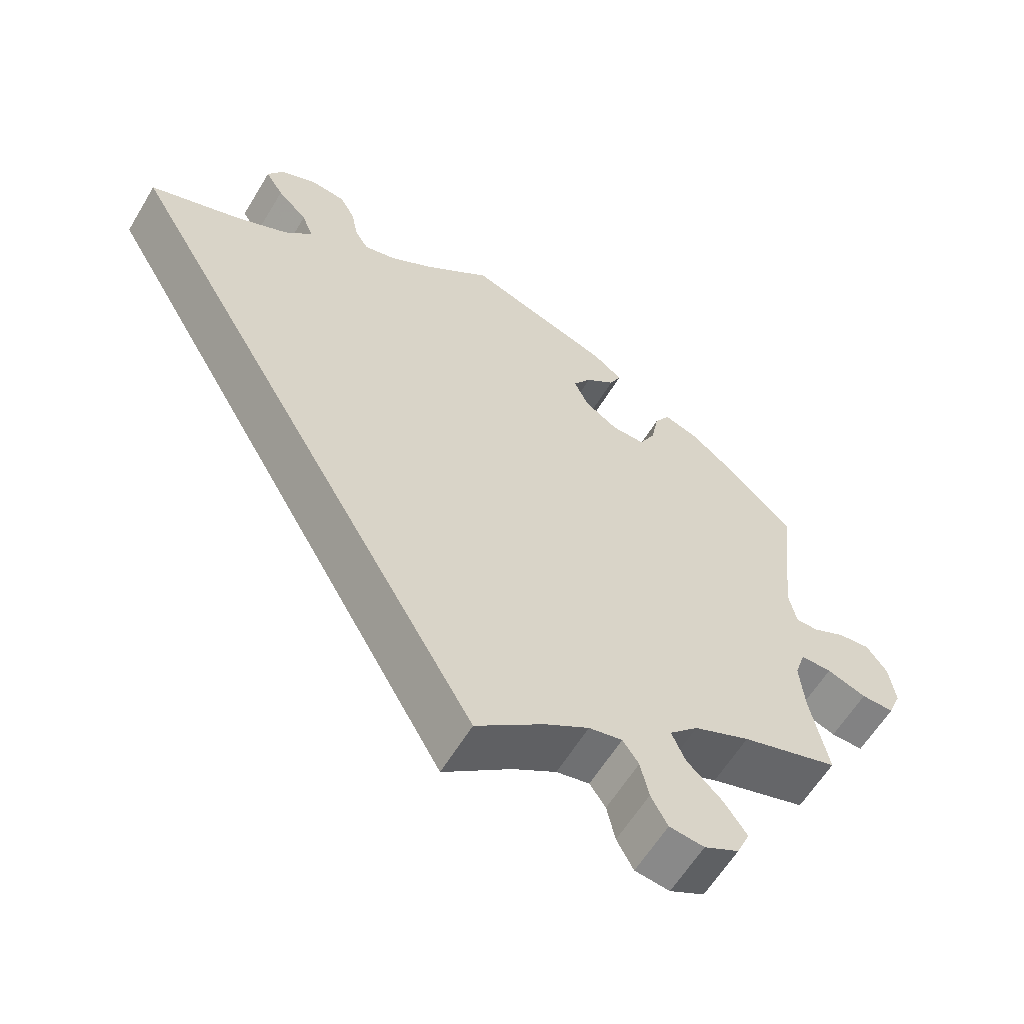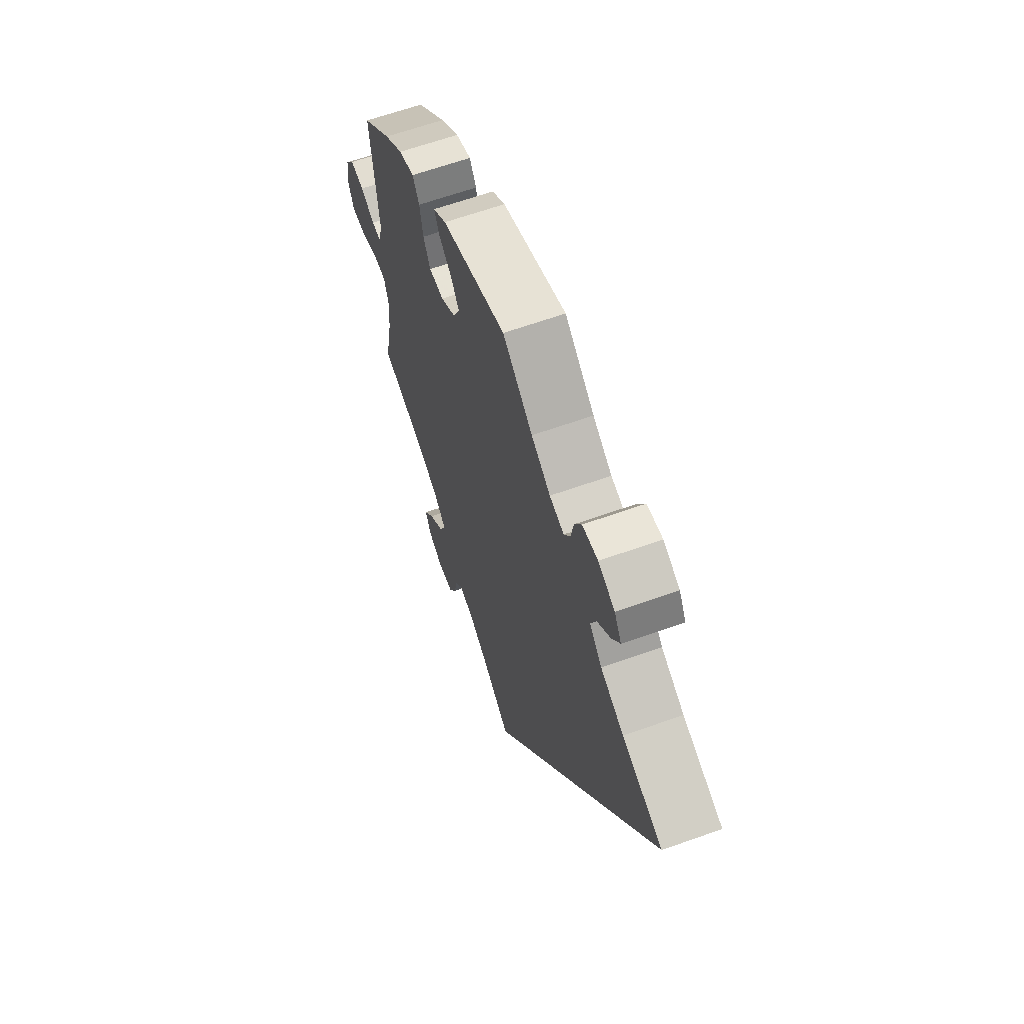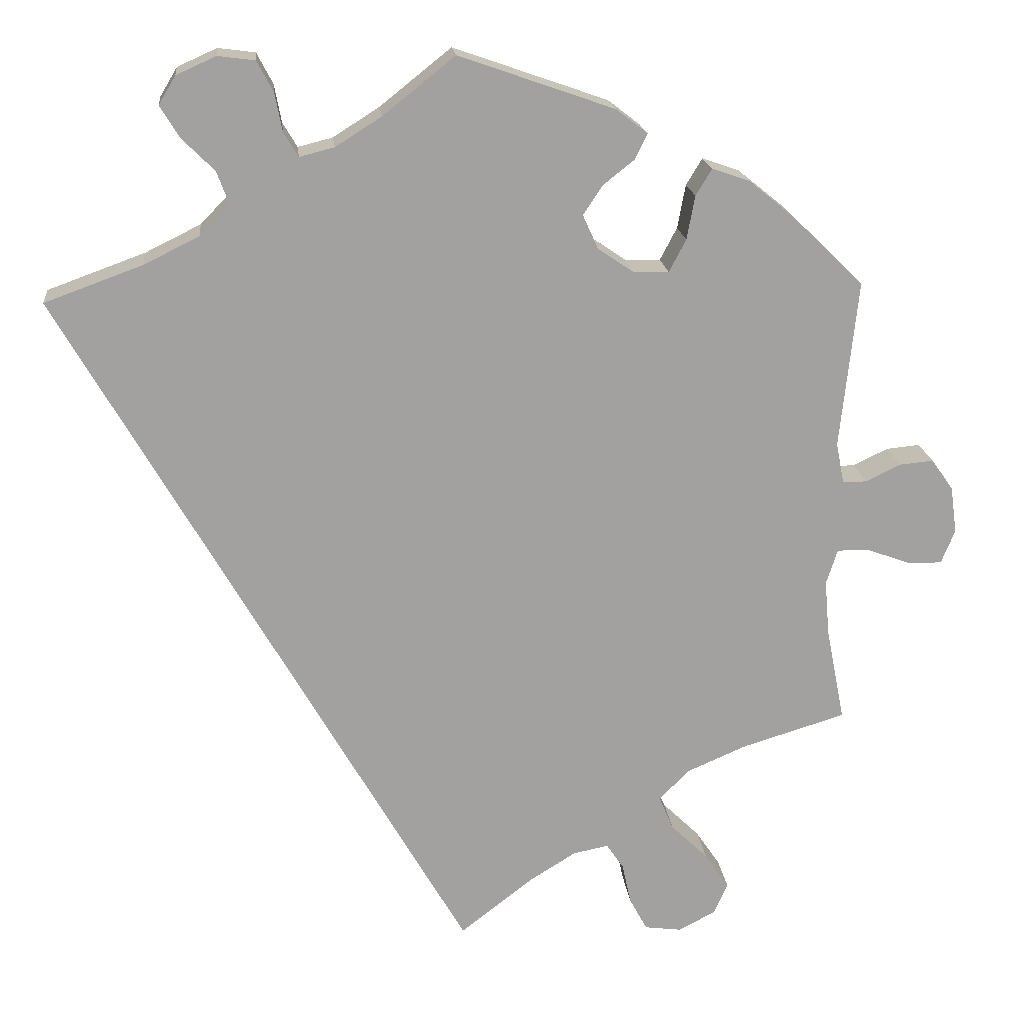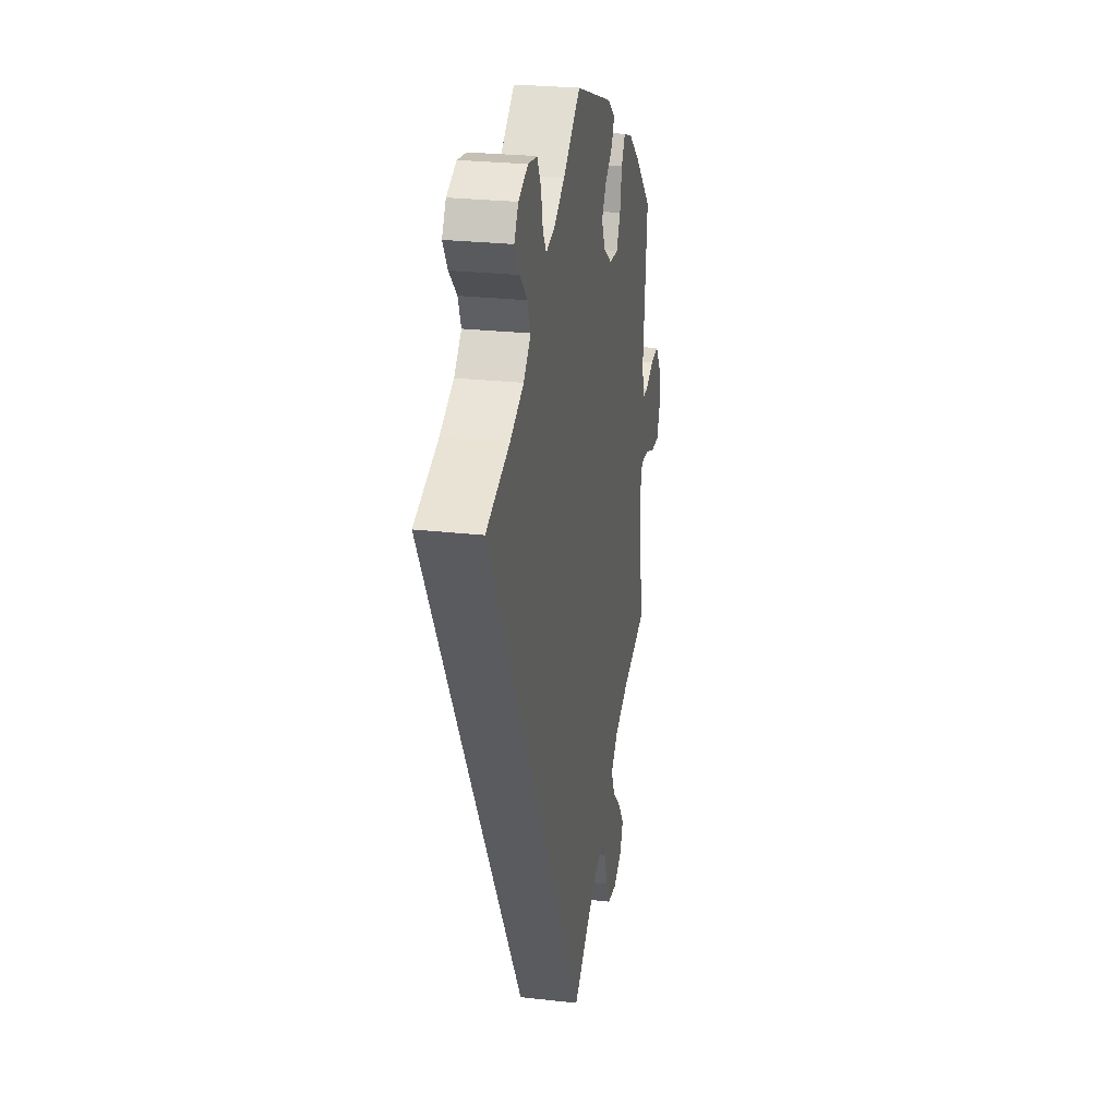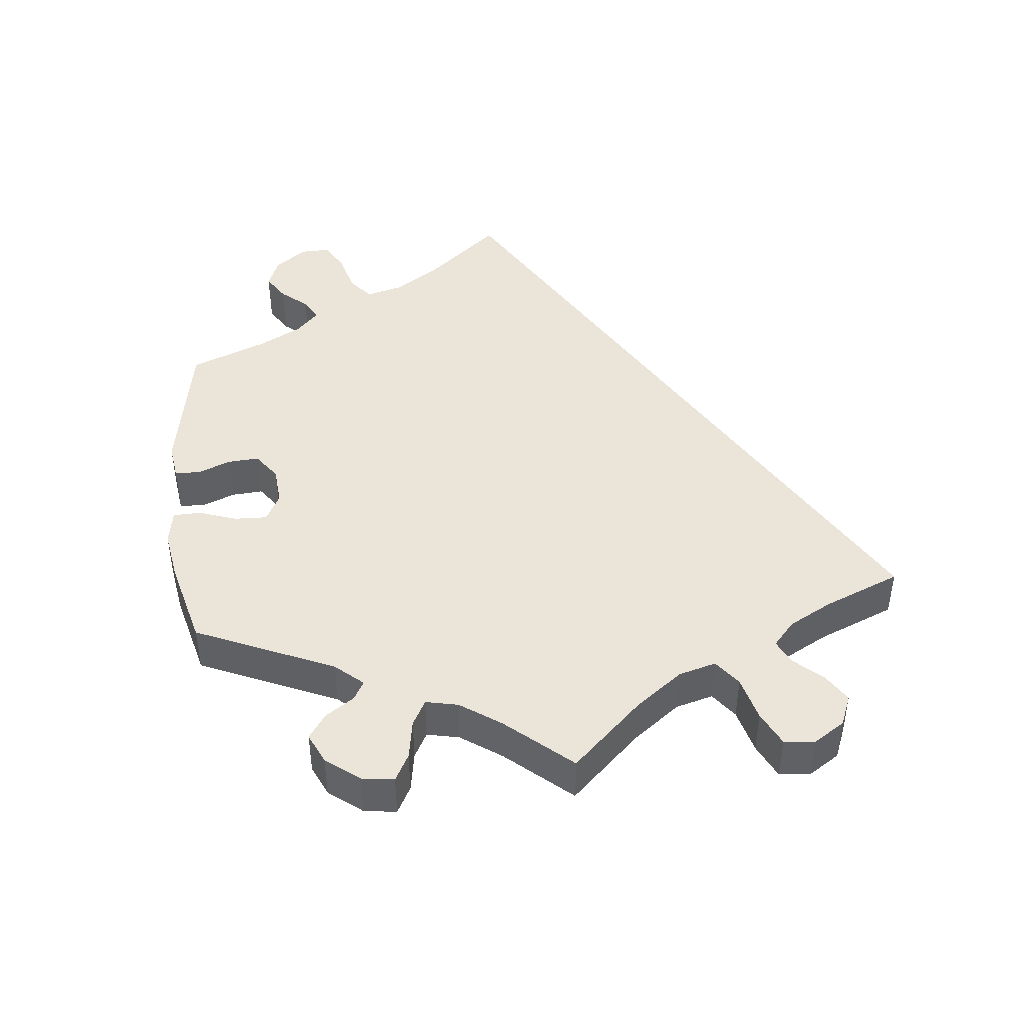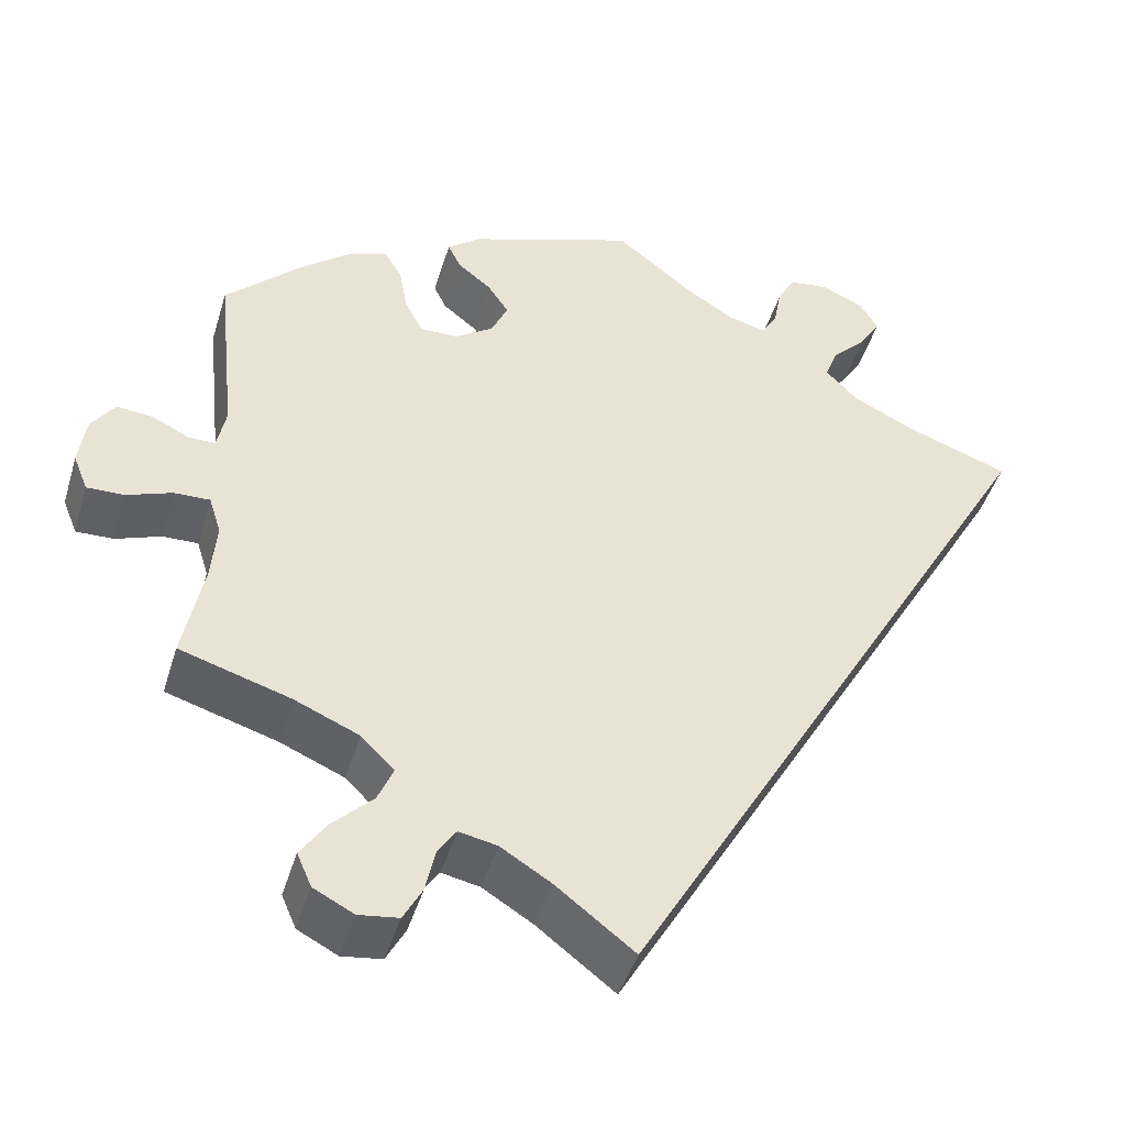
<metadata>
{"format":"obj","ext":"obj","renderer":"f3d","projection":"perspective","resolution":1024,"background":"white","views":[{"elev":-60.3,"azim":-30.9,"up":"+Z"},{"elev":63.8,"azim":-109.8,"up":"+Z"},{"elev":18.2,"azim":-5.8,"up":"+Z"},{"elev":25.5,"azim":-79.6,"up":"+Z"},{"elev":44.7,"azim":113.8,"up":"+Y"},{"elev":-45.1,"azim":163.4,"up":"+Z"}]}
</metadata>
<code>
v 0.479 0.07 0.082
v 0.489 0.07 0.032
v 0.519 0.07 0.032
v 0.562 0.07 0.053
v 0.604 0.07 0.057
v 0.631 0.07 0.019
v 0.639 0.07 -0.039
v 0.622 0.07 -0.081
v 0.579 0.07 -0.08
v 0.527 0.07 -0.061
v 0.486 0.07 -0.06
v 0.472 0.07 -0.104
v 0.478 0.07 -0.173
v 0.501 0.07 -0.289
v 0.373 0.07 -0.328
v 0.299 0.07 -0.36
v 0.261 0.07 -0.398
v 0.279 0.07 -0.44
v 0.325 0.07 -0.485
v 0.355 0.07 -0.529
v 0.338 0.07 -0.568
v 0.292 0.07 -0.592
v 0.246 0.07 -0.586
v 0.224 0.07 -0.545
v 0.213 0.07 -0.494
v 0.192 0.07 -0.463
v 0.148 0.07 -0.472
v 0.09 0.07 -0.508
v 0 0.07 -0.578
v -0.501 0.07 0.289
v -0.38 0.07 0.333
v -0.311 0.07 0.367
v -0.274 0.07 0.405
v -0.289 0.07 0.445
v -0.329 0.07 0.485
v -0.353 0.07 0.524
v -0.332 0.07 0.559
v -0.283 0.07 0.581
v -0.237 0.07 0.575
v -0.217 0.07 0.537
v -0.208 0.07 0.49
v -0.19 0.07 0.46
v -0.147 0.07 0.471
v -0.09 0.07 0.507
v -0.001 0.07 0.578
v 0.191 0.07 0.511
v 0.23 0.07 0.481
v 0.215 0.07 0.45
v 0.176 0.07 0.419
v 0.152 0.07 0.383
v 0.171 0.07 0.341
v 0.215 0.07 0.311
v 0.259 0.07 0.31
v 0.28 0.07 0.35
v 0.29 0.07 0.404
v 0.31 0.07 0.437
v 0.356 0.07 0.421
v 0.412 0.07 0.376
v 0.501 0.07 0.29
v 0.479 0 0.082
v 0.489 0 0.032
v 0.519 0 0.032
v 0.562 0 0.053
v 0.604 0 0.057
v 0.631 0 0.019
v 0.639 0 -0.039
v 0.622 0 -0.081
v 0.579 0 -0.08
v 0.527 0 -0.061
v 0.486 0 -0.06
v 0.472 0 -0.104
v 0.478 0 -0.173
v 0.501 0 -0.289
v 0.373 0 -0.328
v 0.299 0 -0.36
v 0.261 0 -0.398
v 0.279 0 -0.44
v 0.325 0 -0.485
v 0.355 0 -0.529
v 0.338 0 -0.568
v 0.292 0 -0.592
v 0.246 0 -0.586
v 0.224 0 -0.545
v 0.213 0 -0.494
v 0.192 0 -0.463
v 0.148 0 -0.472
v 0.09 0 -0.508
v 0 0 -0.578
v -0.501 0 0.289
v -0.38 0 0.333
v -0.311 0 0.367
v -0.274 0 0.405
v -0.289 0 0.445
v -0.329 0 0.485
v -0.353 0 0.524
v -0.332 0 0.559
v -0.283 0 0.581
v -0.237 0 0.575
v -0.217 0 0.537
v -0.208 0 0.49
v -0.19 0 0.46
v -0.147 0 0.471
v -0.09 0 0.507
v -0.001 0 0.578
v 0.191 0 0.511
v 0.23 0 0.481
v 0.215 0 0.45
v 0.176 0 0.419
v 0.152 0 0.383
v 0.171 0 0.341
v 0.215 0 0.311
v 0.259 0 0.31
v 0.28 0 0.35
v 0.29 0 0.404
v 0.31 0 0.437
v 0.356 0 0.421
v 0.412 0 0.376
v 0.501 0 0.29
f 58 59 1
f 57 58 1 2
f 54 55 56 57
f 53 54 57 2
f 52 53 2
f 51 52 2
f 46 47 48 49
f 44 45 46 49
f 43 44 49 50
f 42 43 50 51
f 38 39 40 41
f 38 41 42
f 37 38 42
f 34 35 36 37
f 34 37 42
f 33 34 42 51
f 28 29 30 31
f 27 28 31 32
f 26 27 32 33
f 22 23 24 25
f 18 19 20 21
f 18 21 22 25
f 13 14 15
f 12 13 15 16
f 11 12 16 17
f 7 8 9 10
f 7 10 11
f 6 7 11
f 3 4 5 6
f 2 3 6 11
f 51 2 11 17
f 26 33 51 17
f 17 18 25 26
f 60 118 117
f 61 60 117 116
f 116 115 114 113
f 61 116 113 112
f 61 112 111
f 61 111 110
f 108 107 106 105
f 108 105 104 103
f 109 108 103 102
f 110 109 102 101
f 100 99 98 97
f 101 100 97
f 101 97 96
f 96 95 94 93
f 101 96 93
f 110 101 93 92
f 90 89 88 87
f 91 90 87 86
f 92 91 86 85
f 84 83 82 81
f 80 79 78 77
f 84 81 80 77
f 74 73 72
f 75 74 72 71
f 76 75 71 70
f 69 68 67 66
f 70 69 66
f 70 66 65
f 65 64 63 62
f 70 65 62 61
f 76 70 61 110
f 76 110 92 85
f 85 84 77 76
f 1 60 61 2
f 2 61 62 3
f 3 62 63 4
f 4 63 64 5
f 5 64 65 6
f 6 65 66 7
f 7 66 67 8
f 8 67 68 9
f 9 68 69 10
f 10 69 70 11
f 11 70 71 12
f 12 71 72 13
f 13 72 73 14
f 14 73 74 15
f 15 74 75 16
f 16 75 76 17
f 17 76 77 18
f 18 77 78 19
f 19 78 79 20
f 20 79 80 21
f 21 80 81 22
f 22 81 82 23
f 23 82 83 24
f 24 83 84 25
f 25 84 85 26
f 26 85 86 27
f 27 86 87 28
f 28 87 88 29
f 29 88 89 30
f 30 89 90 31
f 31 90 91 32
f 32 91 92 33
f 33 92 93 34
f 34 93 94 35
f 35 94 95 36
f 36 95 96 37
f 37 96 97 38
f 38 97 98 39
f 39 98 99 40
f 40 99 100 41
f 41 100 101 42
f 42 101 102 43
f 43 102 103 44
f 44 103 104 45
f 45 104 105 46
f 46 105 106 47
f 47 106 107 48
f 48 107 108 49
f 49 108 109 50
f 50 109 110 51
f 51 110 111 52
f 52 111 112 53
f 53 112 113 54
f 54 113 114 55
f 55 114 115 56
f 56 115 116 57
f 57 116 117 58
f 58 117 118 59
f 59 118 60 1

</code>
